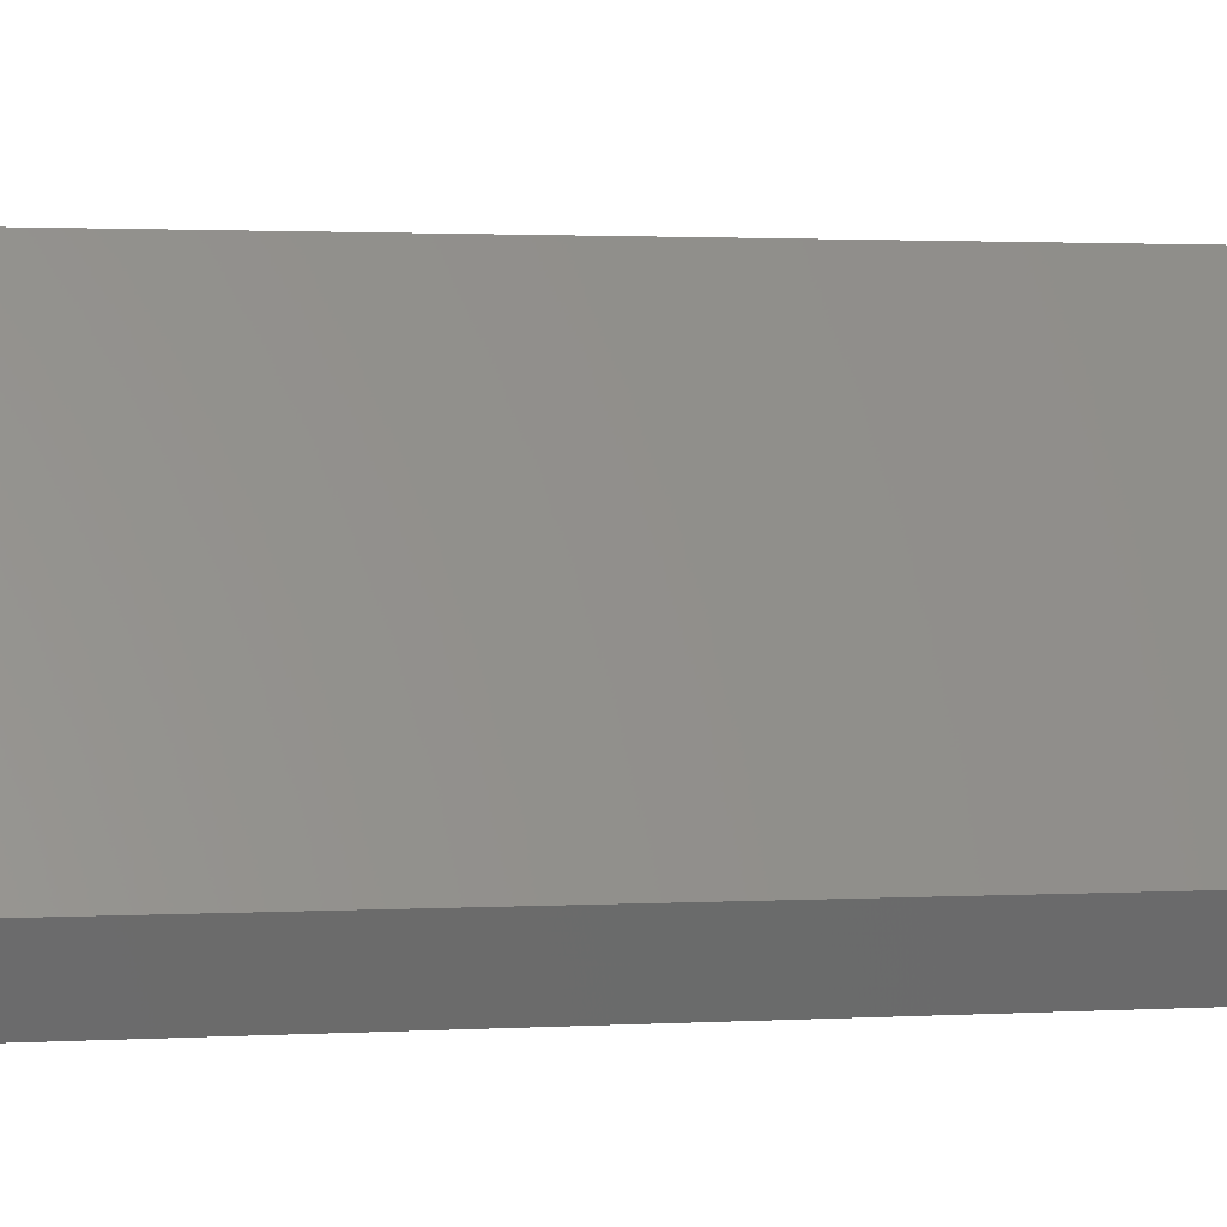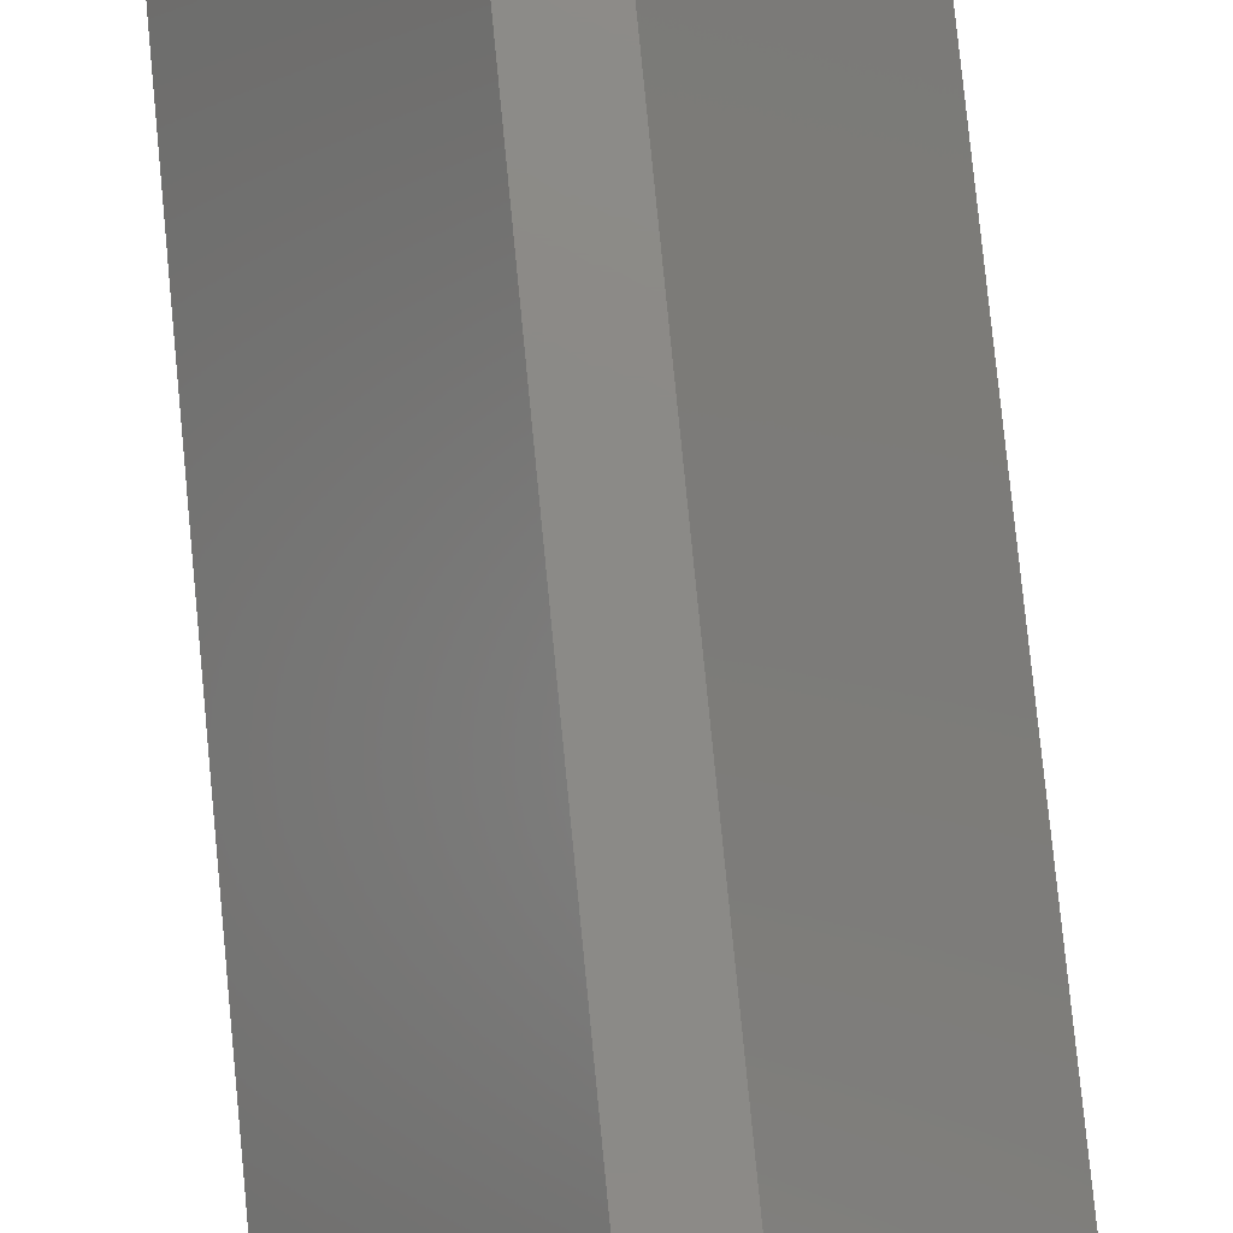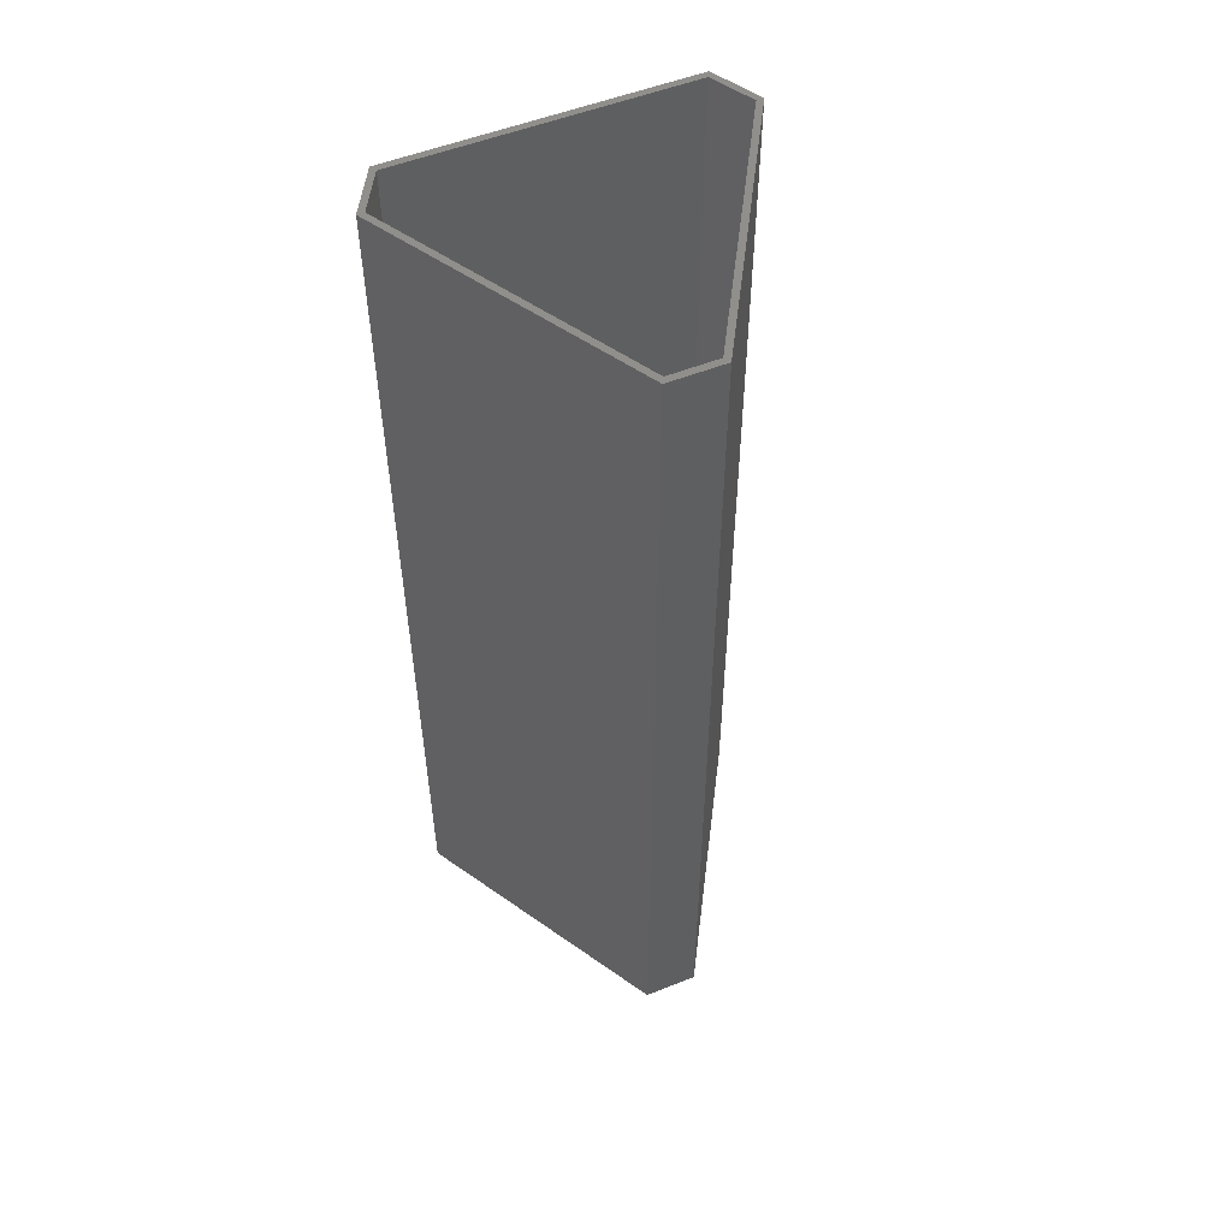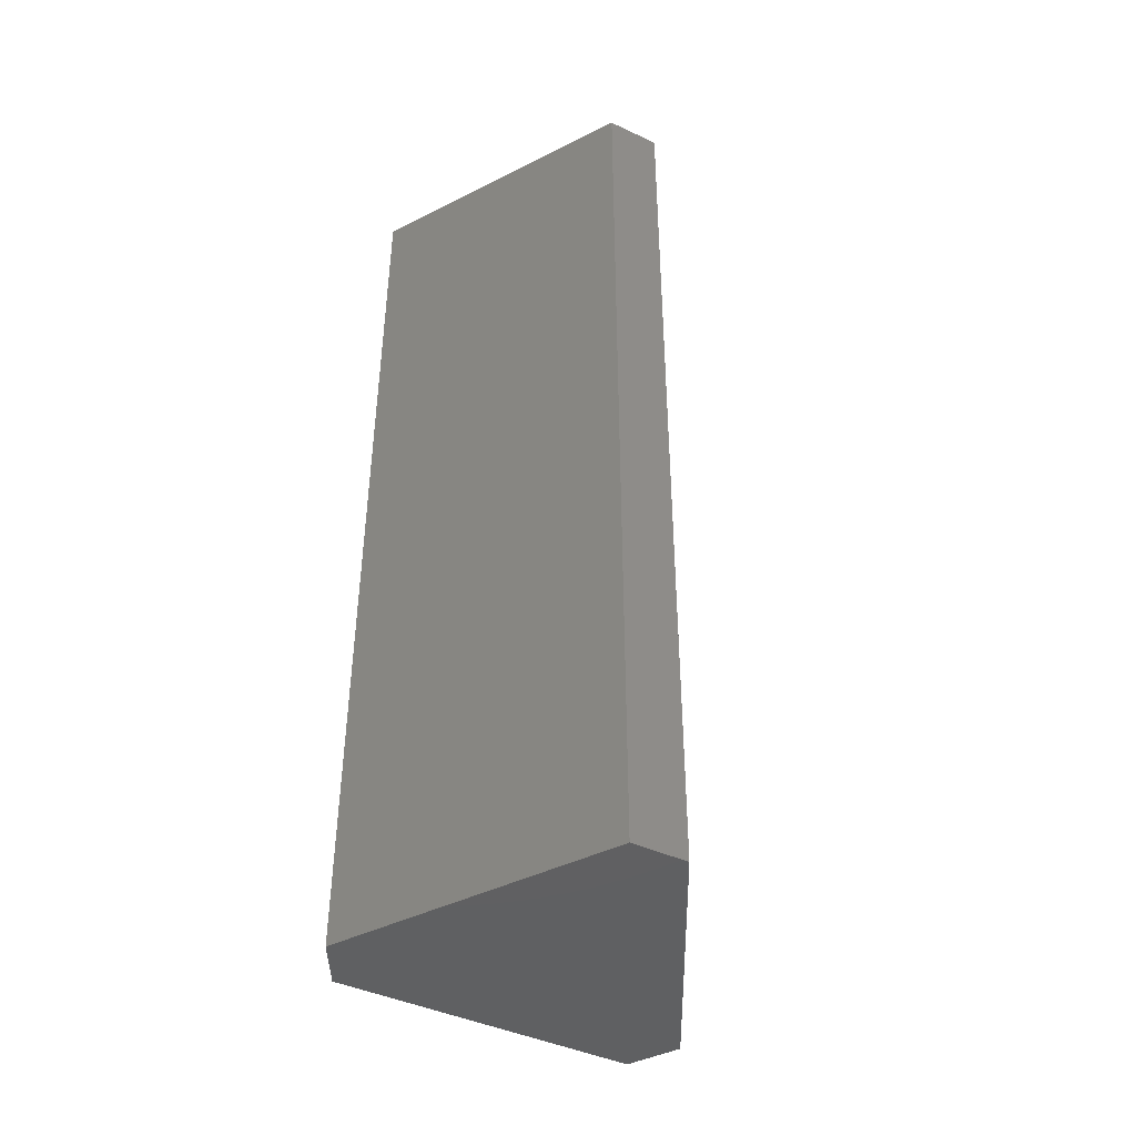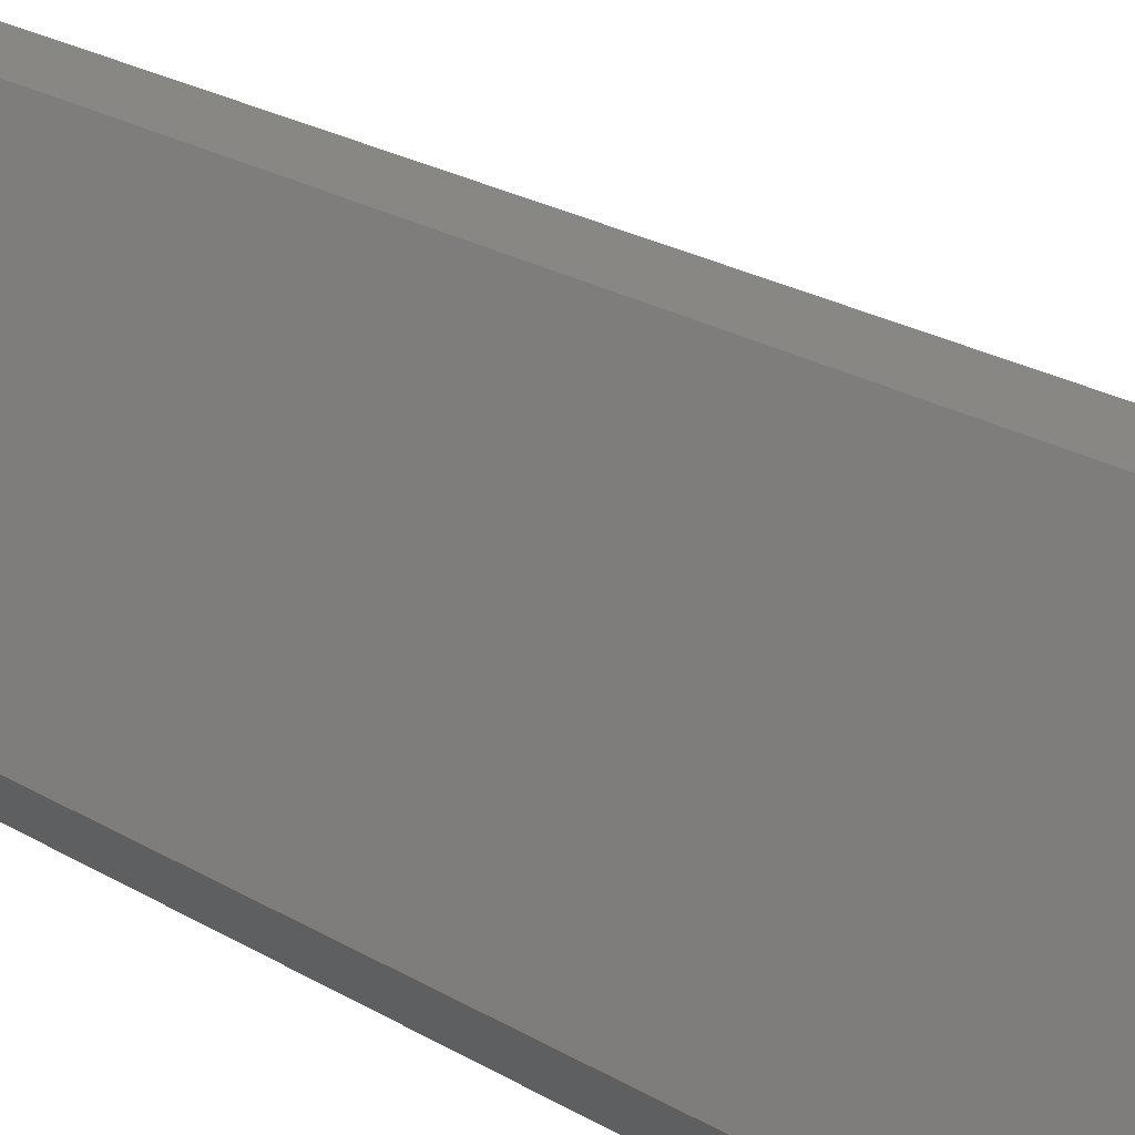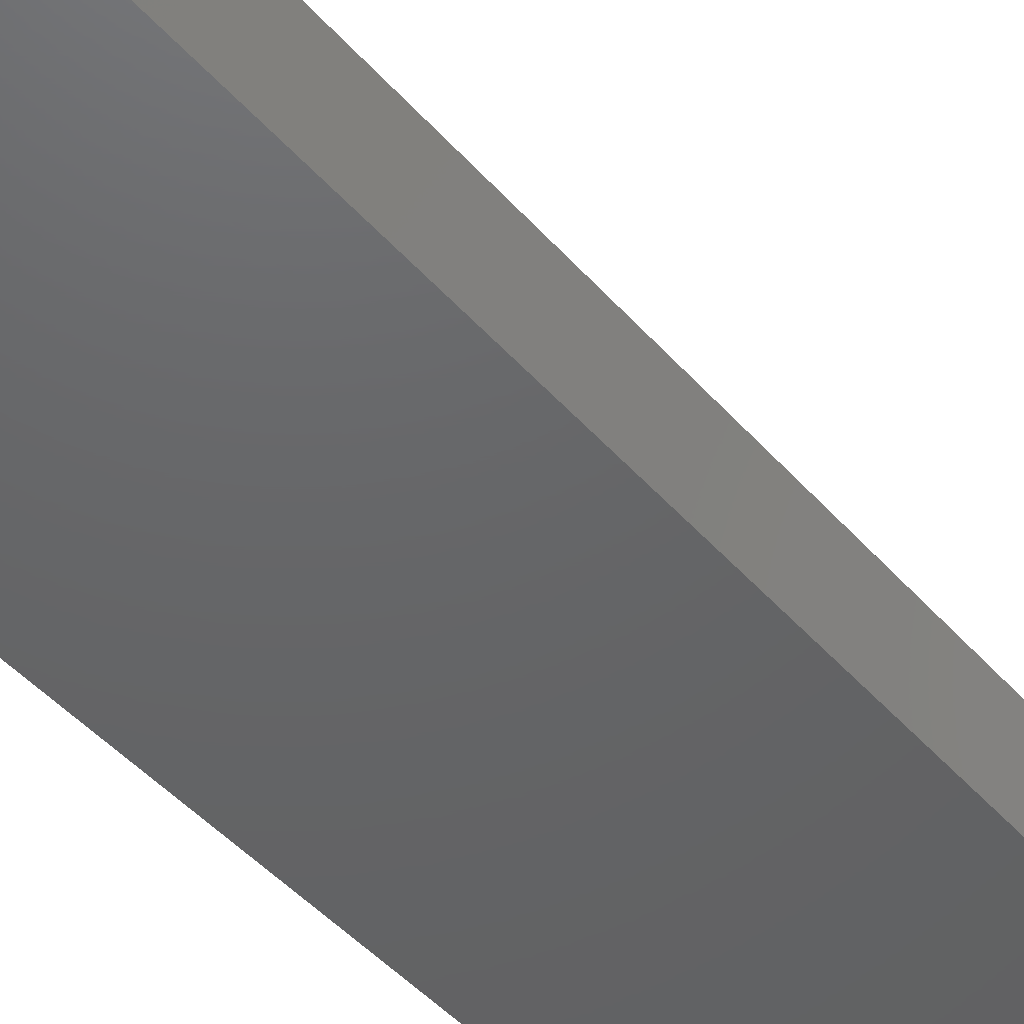
<metadata>
{"format":"stl","ext":"stl","renderer":"f3d","projection":"perspective","resolution":1024,"background":"white","views":[{"elev":1.3,"azim":-106.1,"up":"+Y"},{"elev":78.0,"azim":-5.6,"up":"+Y"},{"elev":53.4,"azim":157.0,"up":"+Z"},{"elev":-42.8,"azim":30.9,"up":"+Z"},{"elev":24.4,"azim":134.3,"up":"+Y"},{"elev":-46.1,"azim":38.5,"up":"+Y"}]}
</metadata>
<code>
# stl→obj: 24 verts, 44 faces
v -27.41 -10.82 0
v -23.08 -18.32 0
v -27.41 -10.82 152
v -23.08 -18.32 152
v -4.327 29.15 0
v 4.327 29.15 0
v 27.41 -10.82 0
v 23.08 -18.32 0
v -4.327 29.15 152
v -26.25 -10.82 152
v -3.75 28.15 152
v 23.08 -18.32 152
v -22.5 -17.32 152
v 3.75 28.15 152
v 26.25 -10.82 152
v 27.41 -10.82 152
v 4.327 29.15 152
v 22.5 -17.32 152
v -22.5 -17.32 2
v 22.5 -17.32 2
v -26.25 -10.82 2
v 26.25 -10.82 2
v 3.75 28.15 2
v -3.75 28.15 2
f 1 2 3
f 3 2 4
f 1 5 2
f 2 5 6
f 2 6 7
f 2 7 8
f 1 3 5
f 5 3 9
f 10 3 4
f 10 11 9
f 12 13 4
f 14 15 16
f 9 3 10
f 13 10 4
f 17 14 16
f 17 9 14
f 16 15 12
f 15 18 12
f 18 13 12
f 11 14 9
f 4 2 8
f 12 4 8
f 12 8 7
f 16 12 7
f 7 6 17
f 16 7 17
f 5 9 6
f 6 9 17
f 19 13 20
f 20 13 18
f 19 21 10
f 13 19 10
f 20 18 22
f 22 18 15
f 23 22 14
f 14 22 15
f 11 24 23
f 14 11 23
f 10 21 24
f 11 10 24
f 24 21 19
f 22 24 20
f 20 24 19
f 23 24 22

</code>
